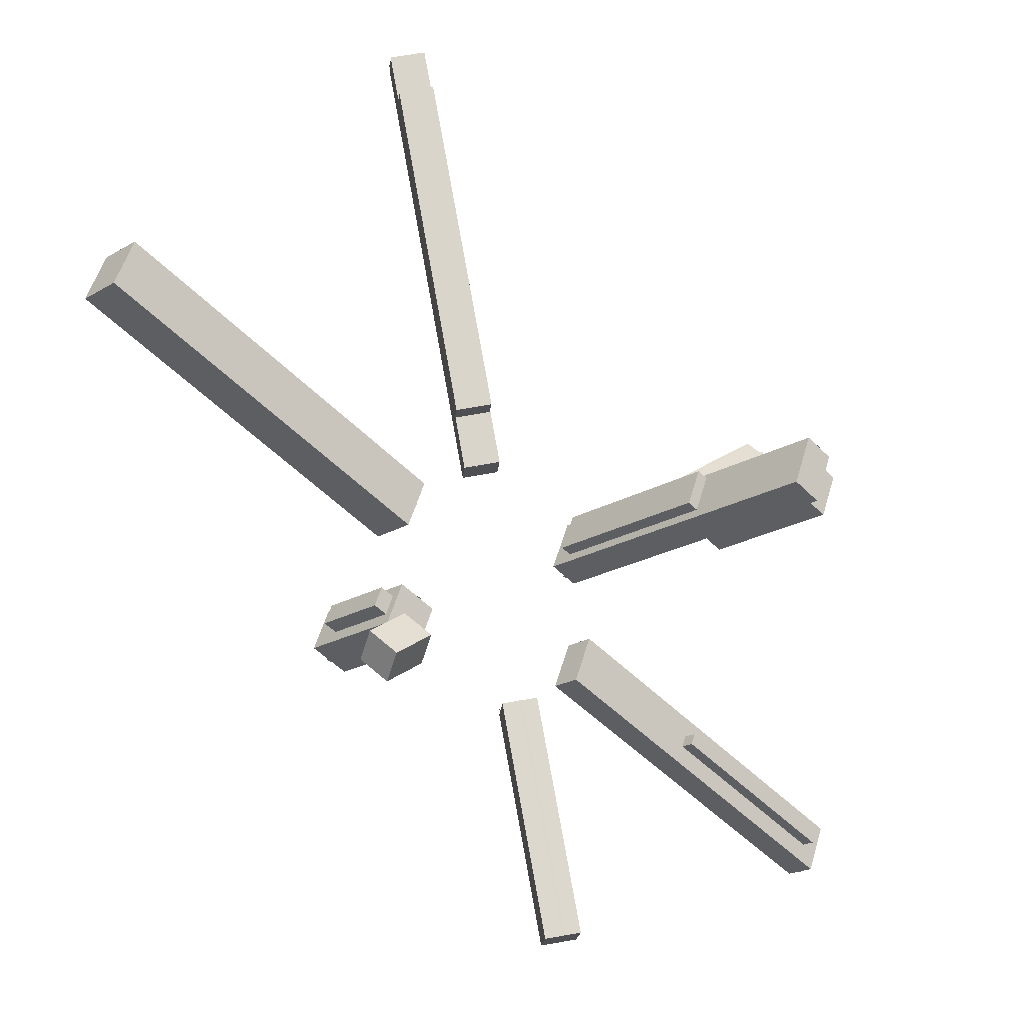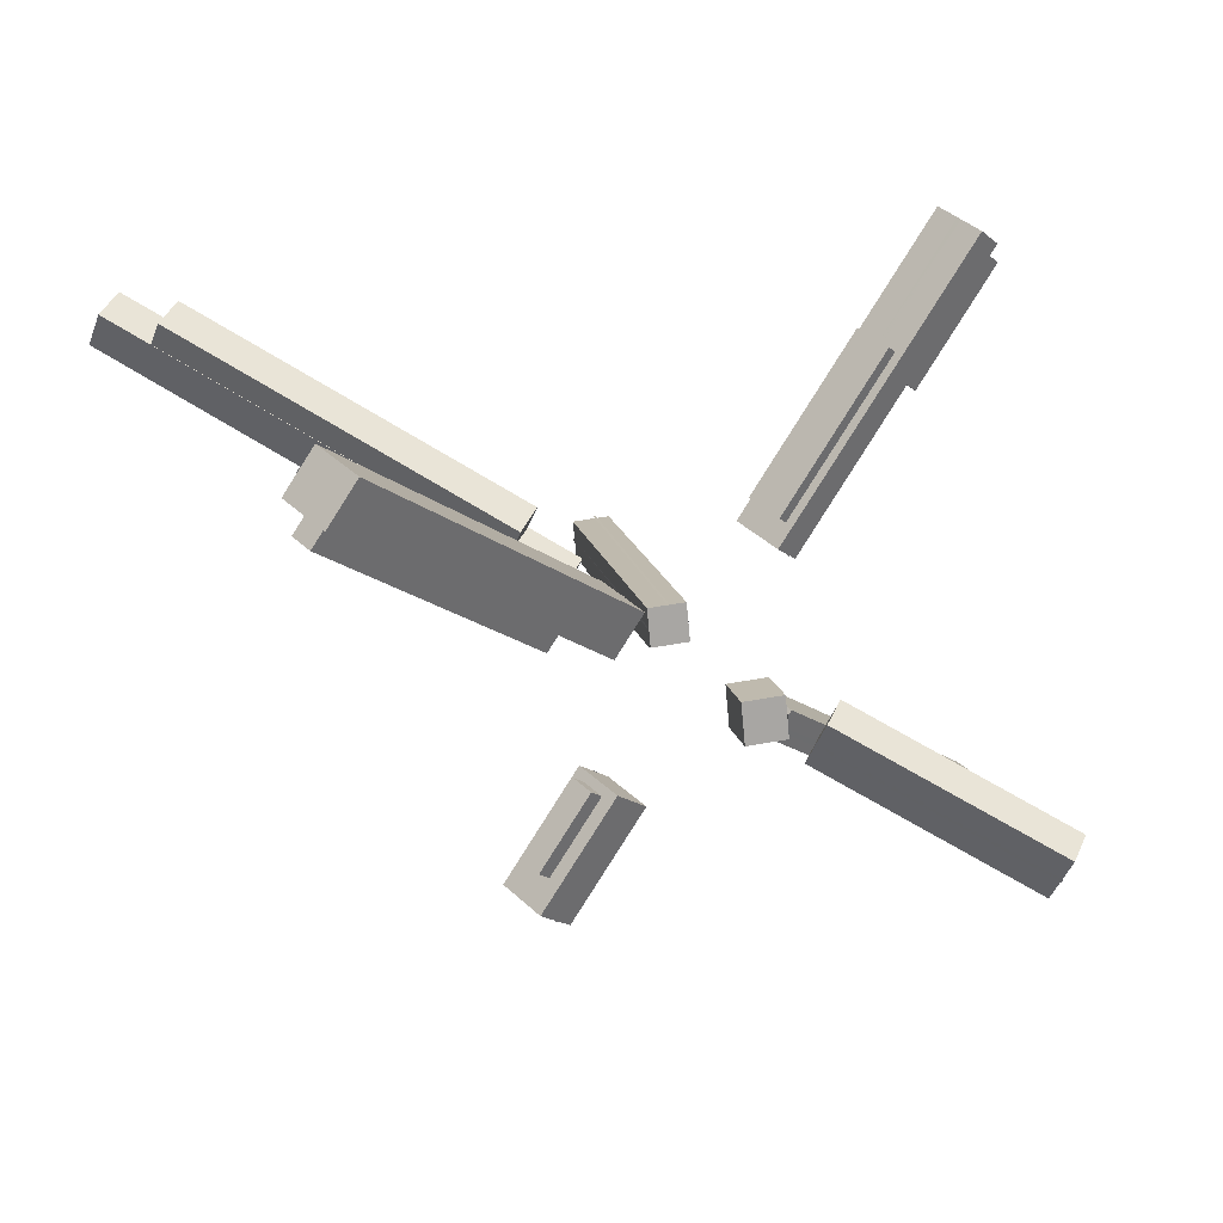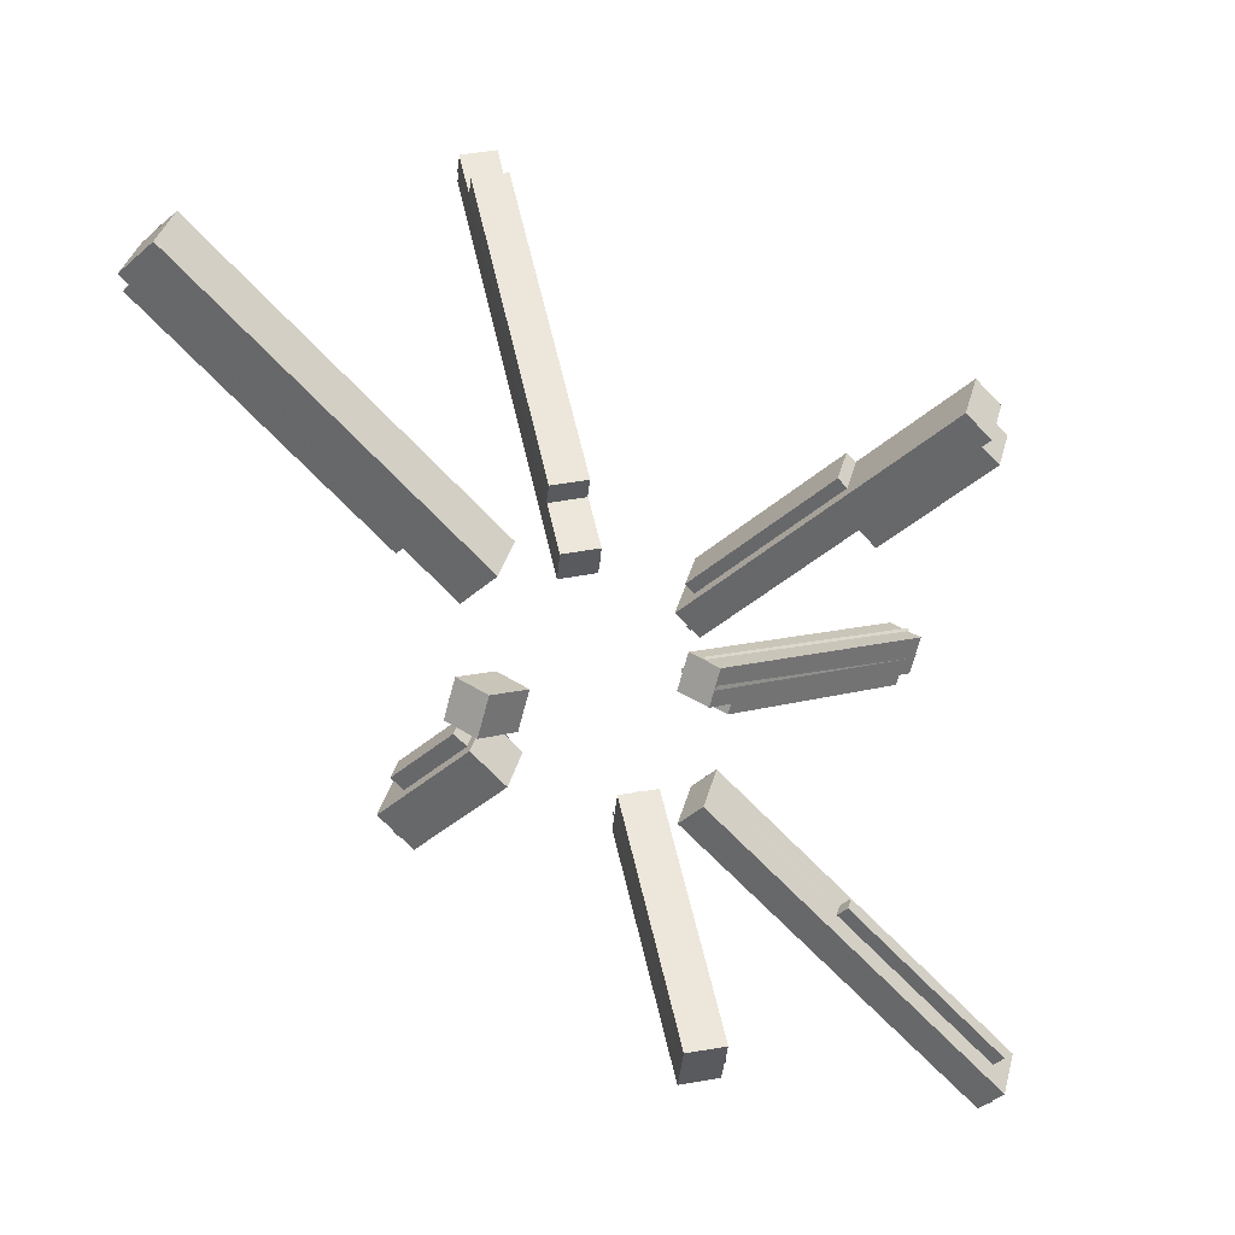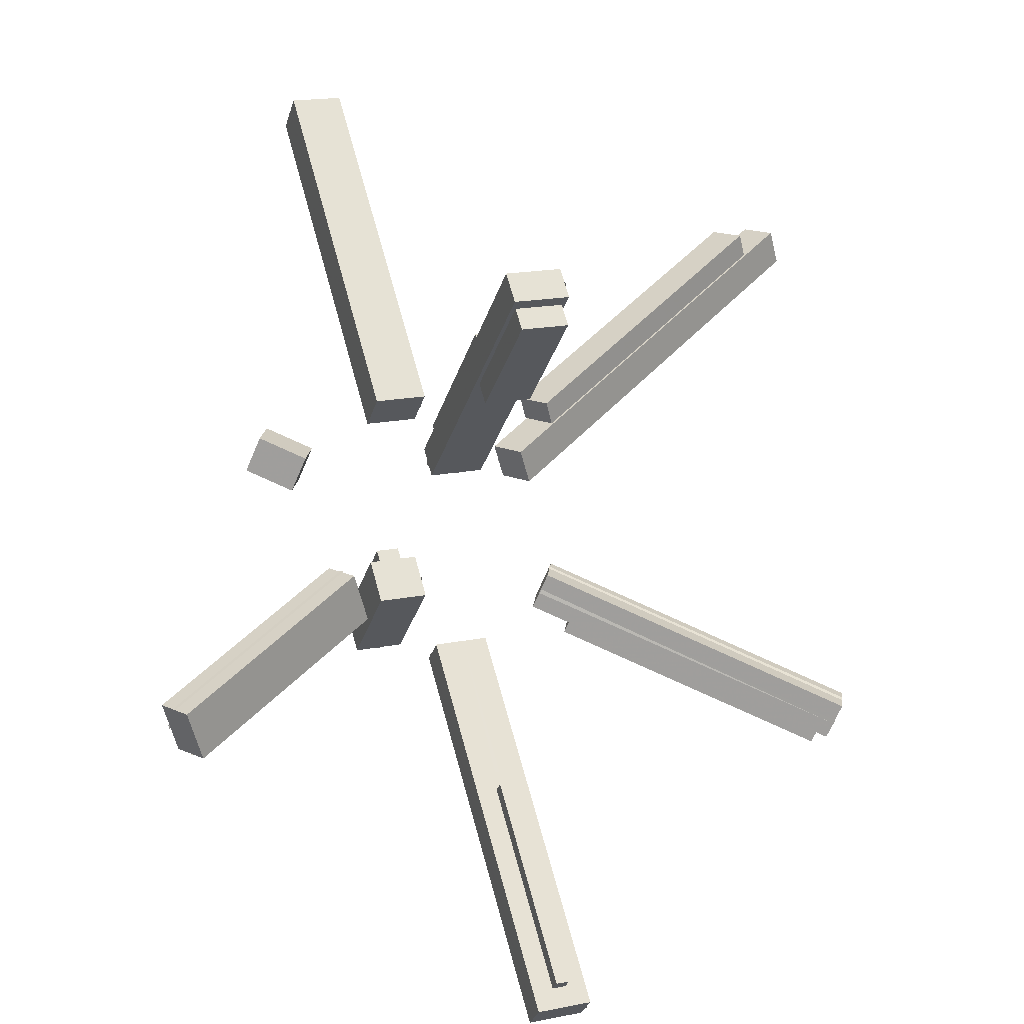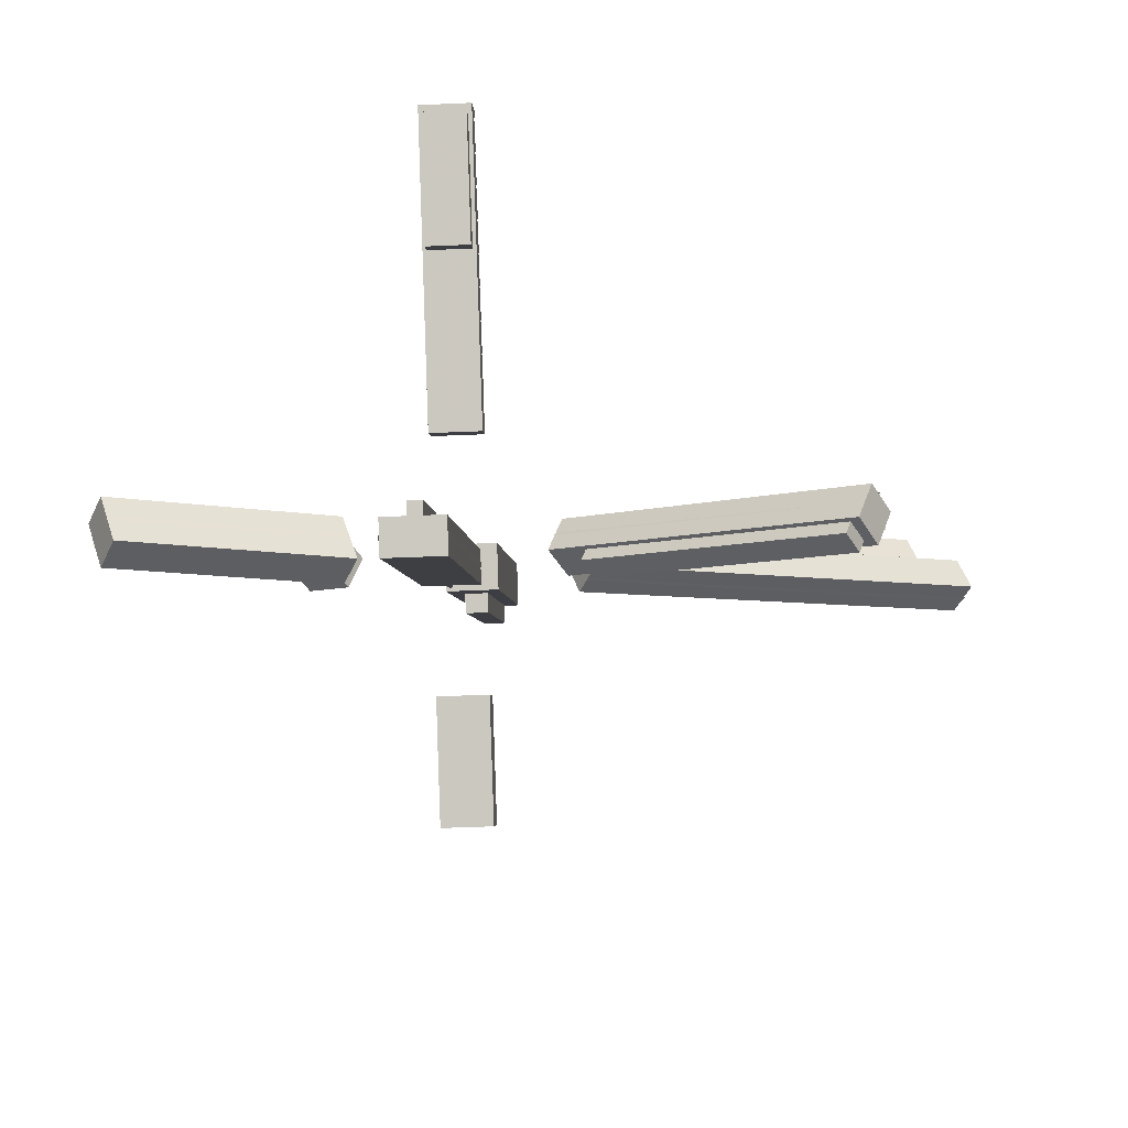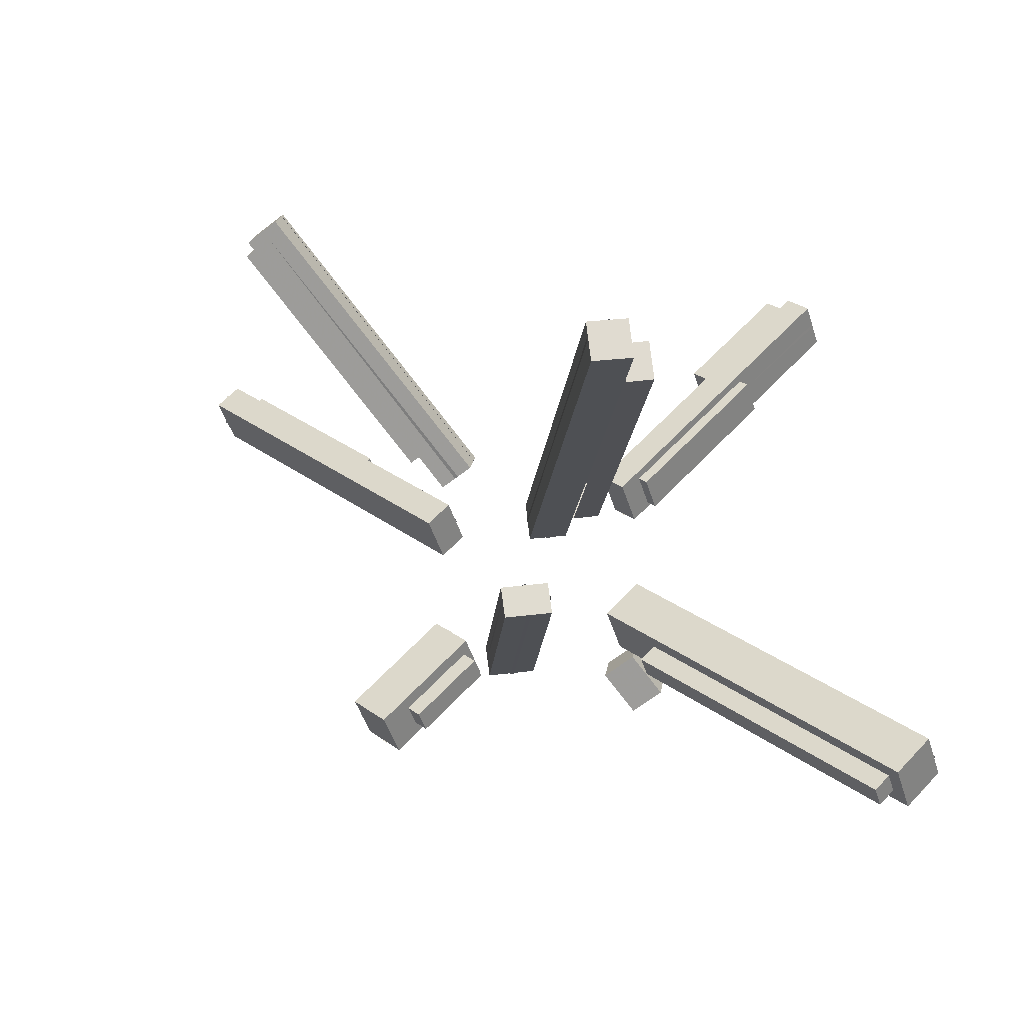
<metadata>
{"format":"obj","ext":"obj","renderer":"f3d","projection":"perspective","resolution":1024,"background":"white","views":[{"elev":54.0,"azim":106.2,"up":"+Z"},{"elev":39.6,"azim":49.1,"up":"+Z"},{"elev":35.4,"azim":103.8,"up":"+Z"},{"elev":17.8,"azim":158.5,"up":"+Z"},{"elev":-48.2,"azim":-177.2,"up":"+Z"},{"elev":-45.0,"azim":-73.5,"up":"+Y"}]}
</metadata>
<code>
v -0.02024 0.09972 0.1283
v 0.04393 0.09972 0.1283
v -0.02024 0.3763 0.4049
v 0.04393 0.3763 0.4049
v -0.02024 0.4025 0.3788
v 0.04393 0.4025 0.3788
v -0.02024 0.1259 0.1022
v 0.04393 0.1259 0.1022
v -0.01176 0.1081 0.1597
v 0.03544 0.1081 0.1597
v -0.01176 0.257 0.3086
v 0.03544 0.257 0.3086
v -0.01176 0.2669 0.2988
v 0.03544 0.2669 0.2988
v -0.01176 0.1179 0.1498
v 0.03544 0.1179 0.1498
v -0.01555 0.2796 0.2555
v 0.03924 0.2796 0.2555
v -0.01555 0.3925 0.3683
v 0.03924 0.3925 0.3683
v -0.01555 0.4114 0.3494
v 0.03924 0.4114 0.3494
v -0.01555 0.2986 0.2365
v 0.03924 0.2986 0.2365
v 0.04272 0.1055 -0.1443
v -0.02279 0.1055 -0.1443
v 0.04272 0.4482 -0.4815
v -0.02279 0.4482 -0.4815
v 0.04272 0.4759 -0.4534
v -0.02279 0.4759 -0.4534
v 0.04272 0.1331 -0.1162
v -0.02279 0.1331 -0.1162
v 0.01794 0.2766 -0.2574
v 0.001987 0.2766 -0.2574
v 0.01794 0.4584 -0.4362
v 0.001987 0.4584 -0.4362
v 0.01794 0.4703 -0.424
v 0.001987 0.4703 -0.424
v 0.01794 0.2886 -0.2453
v 0.001987 0.2886 -0.2453
v -0.135 0.1214 -0.1276
v -0.1495 0.09357 -0.1276
v -0.4174 0.2682 -0.265
v -0.4319 0.2403 -0.265
v -0.4231 0.2712 -0.2502
v -0.4376 0.2433 -0.2502
v -0.1407 0.1244 -0.1128
v -0.1552 0.09652 -0.1128
v -0.0972 0.108 -0.09292
v -0.1183 0.06746 -0.09292
v -0.4313 0.2817 -0.2555
v -0.4524 0.2411 -0.2555
v -0.4477 0.2902 -0.2127
v -0.4688 0.2496 -0.2127
v -0.1136 0.1166 -0.05015
v -0.1347 0.07597 -0.05015
v 0.1399 0.05844 -0.0841
v 0.12 0.09756 -0.0841
v 0.3875 0.1846 -0.1823
v 0.3676 0.2237 -0.1823
v 0.4075 0.1948 -0.1198
v 0.3875 0.2339 -0.1198
v 0.1598 0.06861 -0.02158
v 0.1399 0.1077 -0.02158
v 0.04272 -0.08516 0.1422
v -0.02279 -0.08516 0.1422
v 0.04272 -0.4251 0.4821
v -0.02279 -0.4251 0.4821
v 0.04272 -0.4661 0.4412
v -0.02279 -0.4661 0.4412
v 0.04272 -0.1261 0.1012
v -0.02279 -0.1261 0.1012
v 0.02417 -0.1817 0.1567
v -0.004243 -0.1817 0.1567
v 0.02417 -0.4534 0.4284
v -0.004243 -0.4534 0.4284
v 0.02417 -0.4709 0.4109
v -0.004243 -0.4709 0.4109
v 0.02417 -0.1992 0.1392
v -0.004243 -0.1992 0.1392
v -0.1869 -0.04977 0.09812
v -0.1661 -0.09019 0.09723
v -0.5574 -0.2387 0.2571
v -0.5366 -0.2791 0.2562
v -0.5476 -0.233 0.2866
v -0.5268 -0.2734 0.2857
v -0.1771 -0.04412 0.1277
v -0.1563 -0.08454 0.1268
v -0.1463 -0.02778 0.02927
v -0.1253 -0.06845 0.02838
v -0.6279 -0.2733 0.2359
v -0.6069 -0.314 0.235
v -0.613 -0.2658 0.2794
v -0.5921 -0.3064 0.2785
v -0.1315 -0.02025 0.07278
v -0.1105 -0.06091 0.07189
v 0.02659 -0.144 -0.08227
v -0.002899 -0.144 -0.08227
v 0.02659 -0.2177 -0.156
v -0.002899 -0.2177 -0.156
v 0.02659 -0.1737 -0.1999
v -0.002899 -0.1737 -0.1999
v 0.02659 -0.1 -0.1263
v -0.002899 -0.1 -0.1263
v 0.04311 -0.1217 -0.08919
v -0.01942 -0.1217 -0.08919
v 0.04311 -0.2299 -0.1974
v -0.01942 -0.2299 -0.1974
v 0.04311 -0.189 -0.2384
v -0.01942 -0.189 -0.2384
v 0.04311 -0.08077 -0.1301
v -0.01942 -0.08077 -0.1301
v 0.16 -0.02066 0.09559
v 0.1389 -0.06125 0.09559
v 0.2112 -0.04726 0.1205
v 0.1901 -0.08785 0.1205
v 0.2275 -0.05577 0.07773
v 0.2064 -0.09636 0.07773
v 0.1764 -0.02917 0.05282
v 0.1553 -0.06976 0.05282
v 0.009568 0.2736 0.3029
v 0.01463 0.1279 0.1025
v 0.01413 0.3751 0.4048
v 0.01461 0.2733 0.2482
v 0.009048 0.3752 0.4048
v 0.009532 0.2733 0.2482
v -0.02165 0.1122 0.1146
v 0.04502 0.1121 0.1147
v -0.02165 0.3871 0.3934
v 0.04502 0.3871 0.3934
v -0.02165 0.3909 0.3896
v 0.04502 0.3909 0.3896
v -0.02165 0.1161 0.1107
v 0.04502 0.1161 0.1106
v 0.151 0.08682 -0.02039
v 0.3976 0.2131 -0.118
v 0.3955 0.2172 -0.1178
v 0.1496 0.06157 -0.0548
v 0.1294 0.1044 -0.05645
v 0.3984 0.1889 -0.1531
v 0.3763 0.2292 -0.1535
v 0.4 0.1897 -0.1483
v 0.3778 0.2299 -0.1486
v 0.1311 0.07642 -0.08603
v 0.3777 0.203 -0.1836
v 0.3756 0.207 -0.1834
v 0.01307 0.1049 -0.1472
v 0.01211 0.446 -0.4825
v 0.006896 0.446 -0.4824
v 0.007814 0.1049 -0.1472
v 0.04414 0.1139 -0.136
v -0.02372 0.1183 -0.1315
v 0.04362 0.4607 -0.4696
v -0.02369 0.4607 -0.4696
v 0.04362 0.4642 -0.466
v -0.02369 0.4642 -0.466
v 0.04414 0.1184 -0.1314
v -0.02372 0.123 -0.1269
v 0.01307 0.1343 -0.116
v 0.01403 0.2618 -0.2416
v 0.008463 0.2618 -0.2415
v 0.007585 0.1344 -0.116
v -0.1044 0.1131 -0.07416
v -0.126 0.07067 -0.07362
v -0.4383 0.2863 -0.2366
v -0.4604 0.2439 -0.2366
v -0.4401 0.2873 -0.2318
v -0.4622 0.2448 -0.2318
v -0.1068 0.1132 -0.06959
v -0.1281 0.07042 -0.06879
v -0.1231 0.09845 -0.04815
v -0.4545 0.2763 -0.2102
v -0.4573 0.2727 -0.2088
v -0.1249 0.09512 -0.04666
v 0.04419 -0.1011 -0.1096
v -0.02056 -0.1011 -0.1096
v 0.04419 -0.2128 -0.2154
v -0.02056 -0.2128 -0.2154
v 0.04419 -0.2069 -0.2212
v -0.02056 -0.2069 -0.2212
v 0.006944 -0.08125 -0.1316
v 0.007564 -0.1887 -0.2389
v 0.01474 -0.1887 -0.2389
v 0.04321 -0.1005 0.1279
v -0.02369 -0.1032 0.1246
v 0.04321 -0.4439 0.4635
v -0.02369 -0.4439 0.4635
v 0.04321 -0.4474 0.46
v -0.02369 -0.4474 0.46
v 0.04321 -0.1047 0.123
v -0.02369 -0.1064 0.1214
v 0.01447 -0.0847 0.1428
v 0.01401 -0.4248 0.4829
v 0.009032 -0.4248 0.4829
v 0.009814 -0.0847 0.1428
v -0.1408 -0.02434 0.04791
v -0.119 -0.06684 0.04731
v -0.6212 -0.2692 0.2549
v -0.5993 -0.3116 0.254
v -0.6194 -0.2683 0.26
v -0.5976 -0.3108 0.2591
v -0.1383 -0.02305 0.05557
v -0.1173 -0.06598 0.0524
v -0.1364 -0.05005 0.02819
v -0.1176 -0.04681 0.06872
v -0.6171 -0.2954 0.2334
v -0.5973 -0.2973 0.2684
v -0.6193 -0.2905 0.2342
v -0.599 -0.2925 0.2703
v -0.138 -0.04551 0.02873
v -0.1177 -0.04676 0.06875
v 0.1693 -0.02499 0.07394
v 0.1476 -0.06606 0.07271
v 0.2185 -0.05058 0.1014
v 0.1971 -0.0918 0.1014
v 0.2204 -0.05153 0.09667
v 0.1989 -0.09275 0.09667
v 0.01449 0.2736 0.3028
v 0.009699 0.128 0.1026
v 0.01468 -0.08125 -0.1316
v -0.02056 -0.09603 -0.1149
v 0.04419 -0.09599 -0.115
v 0.1675 -0.02408 0.07839
v 0.1459 -0.0652 0.07715
v 0.1311 0.1052 -0.05097
v 0.1513 0.0624 -0.04949
v 0.1289 0.08102 -0.08585
v 0.1485 0.09123 -0.02013
f 1 2 4 3
f 3 4 6 5
f 5 6 8 7
f 7 8 2 1
f 2 8 6 4
f 7 1 3 5
f 9 10 12 11
f 11 12 14 13
f 15 16 10 9
f 10 16 14 12
f 15 9 11 13
f 19 20 22 21
f 21 22 24 23
f 23 24 18 17
f 18 24 22 20
f 23 17 19 21
f 25 26 28 27
f 27 28 30 29
f 29 30 32 31
f 31 32 26 25
f 26 32 30 28
f 31 25 27 29
f 35 36 38 37
f 37 38 40 39
f 39 40 34 33
f 34 40 38 36
f 39 33 35 37
f 41 42 44 43
f 43 44 46 45
f 47 48 42 41
f 42 48 46 44
f 47 41 43 45
f 49 50 52 51
f 51 52 54 53
f 53 54 56 55
f 55 56 50 49
f 50 56 54 52
f 55 49 51 53
f 57 58 60 59
f 59 60 62 61
f 61 62 64 63
f 63 64 58 57
f 58 64 62 60
f 63 57 59 61
f 65 66 68 67
f 67 68 70 69
f 69 70 72 71
f 71 72 66 65
f 66 72 70 68
f 71 65 67 69
f 75 76 78 77
f 77 78 80 79
f 79 80 74 73
f 74 80 78 76
f 79 73 75 77
f 83 84 86 85
f 85 86 88 87
f 87 88 82 81
f 82 88 86 84
f 87 81 83 85
f 89 90 92 91
f 91 92 94 93
f 93 94 96 95
f 95 96 90 89
f 90 96 94 92
f 95 89 91 93
f 97 98 100 99
f 99 100 102 101
f 103 104 98 97
f 98 104 102 100
f 103 97 99 101
f 105 106 108 107
f 107 108 110 109
f 109 110 112 111
f 111 112 106 105
f 106 112 110 108
f 111 105 107 109
f 113 114 116 115
f 115 116 118 117
f 117 118 120 119
f 119 120 114 113
f 114 120 118 116
f 119 113 115 117
f 122 219 126 124
f 121 218 123 125
f 128 134 132 130
f 133 127 129 131
f 135 228 137 136
f 139 225 143 141
f 138 140 142 226
f 144 227 146 145
f 150 147 148 149
f 152 158 156 154
f 157 151 153 155
f 162 159 160 161
f 164 170 168 166
f 169 163 165 167
f 174 171 172 173
f 176 221 180 178
f 175 177 179 222
f 181 220 183 182
f 185 191 189 187
f 190 184 186 188
f 192 195 194 193
f 197 203 201 199
f 202 196 198 200
f 205 211 209 207
f 210 204 206 208
f 213 217 215 224
f 212 223 214 216

</code>
